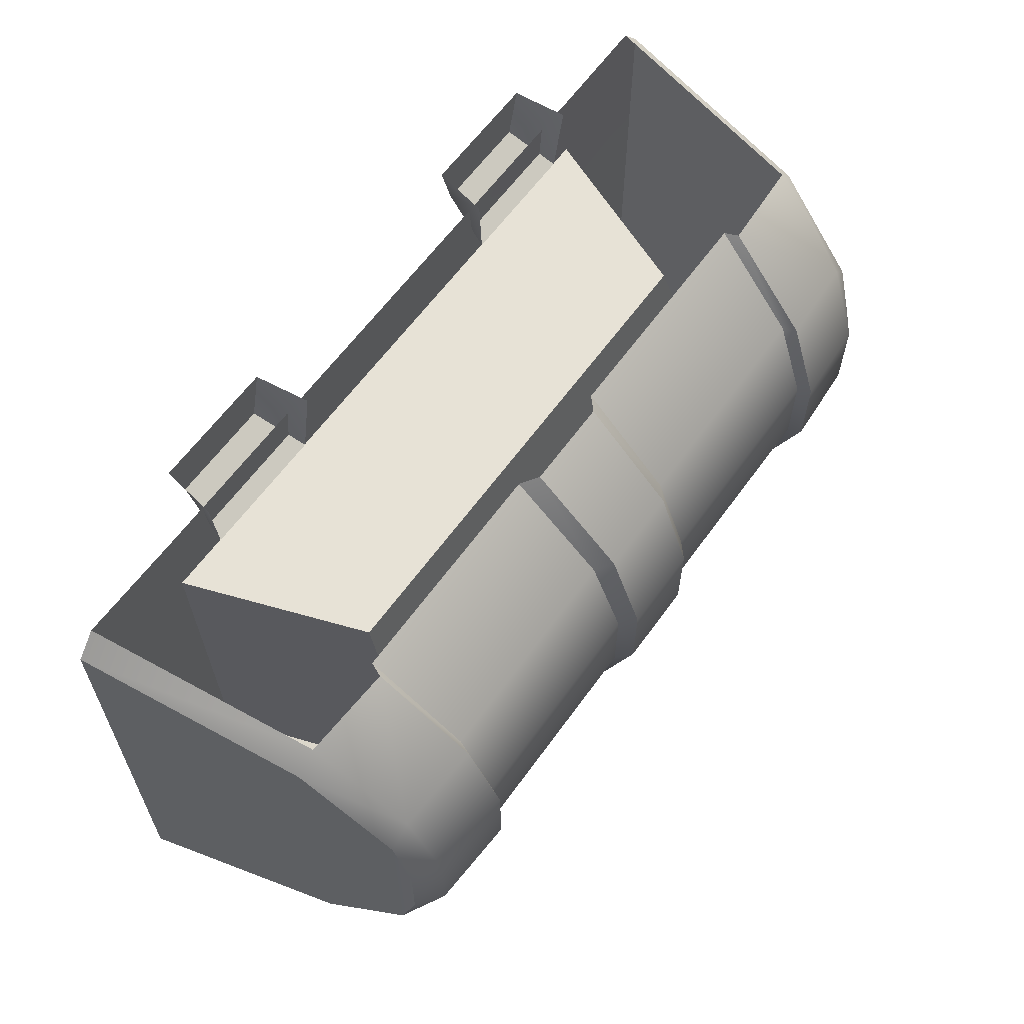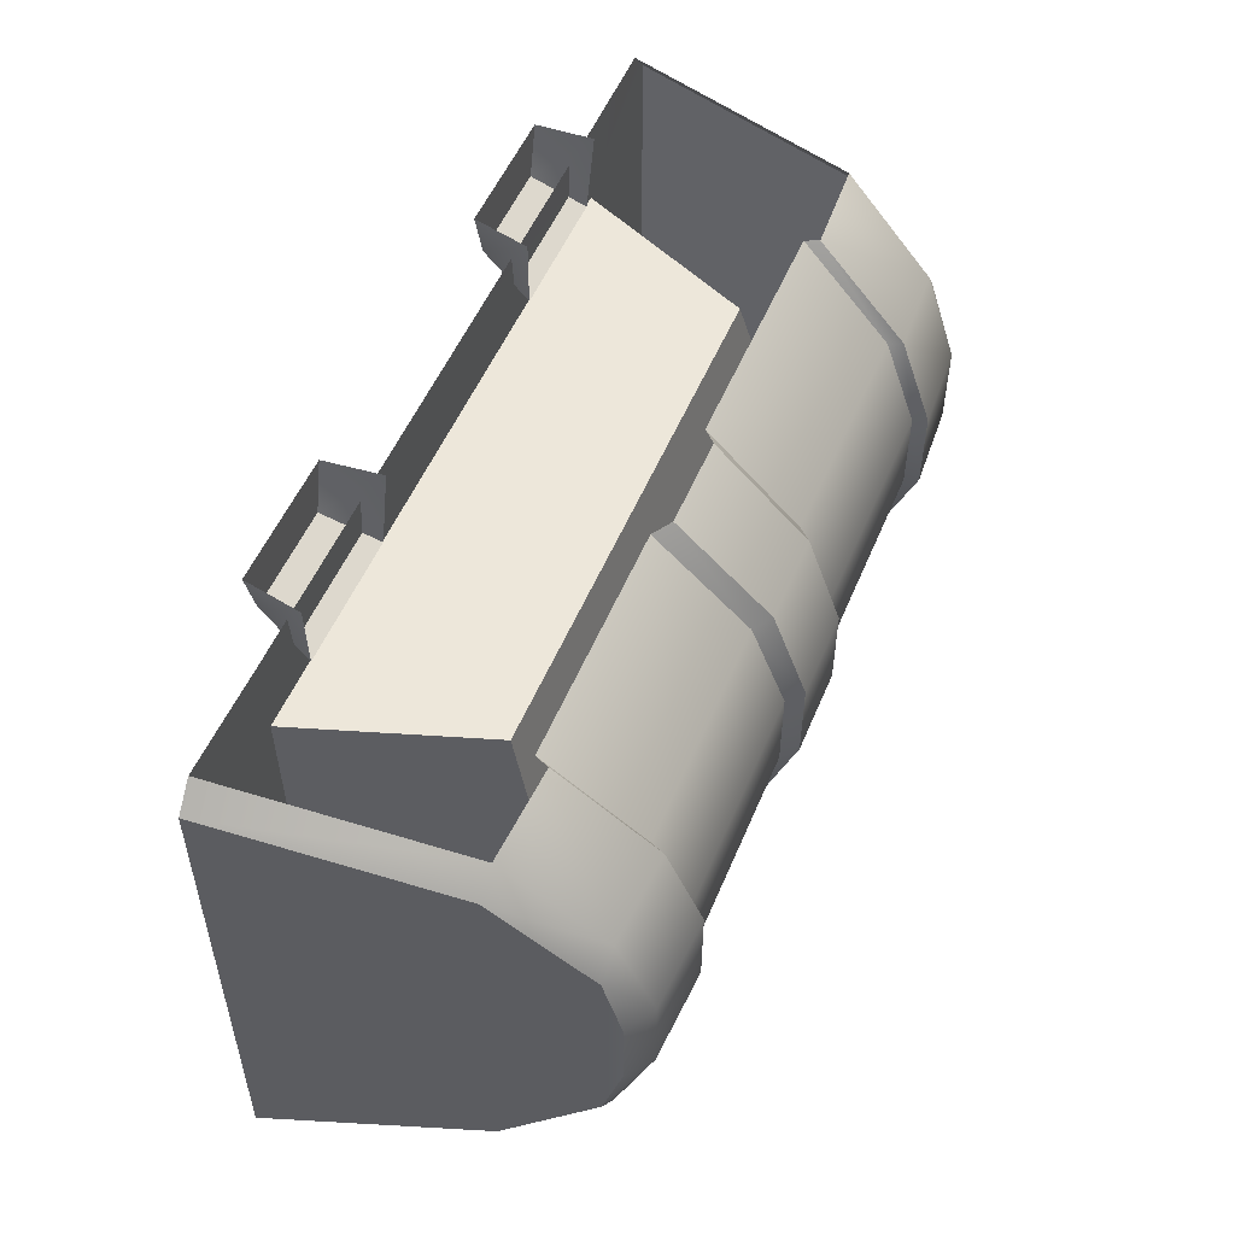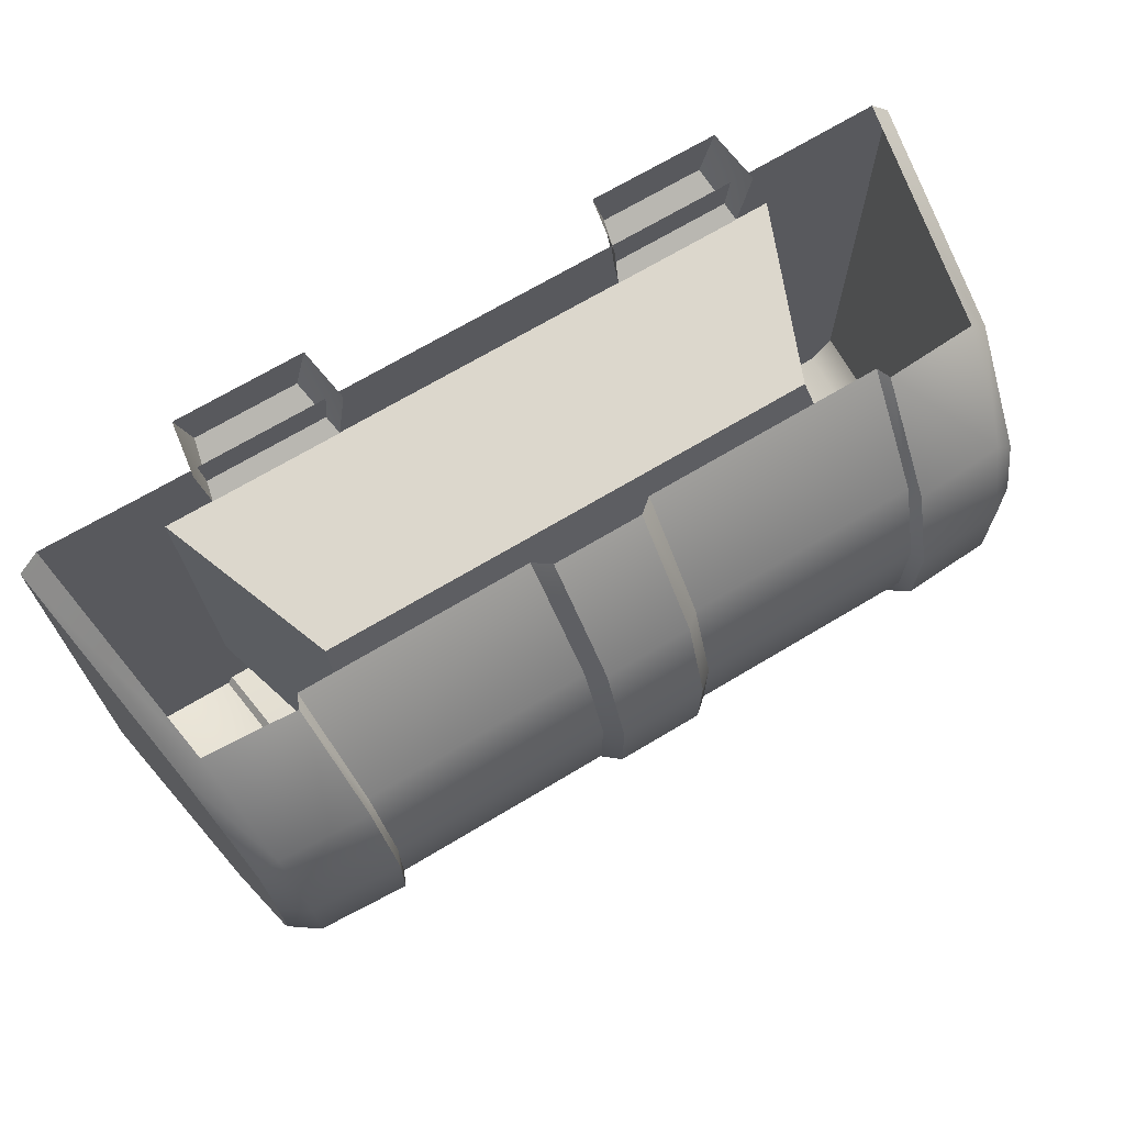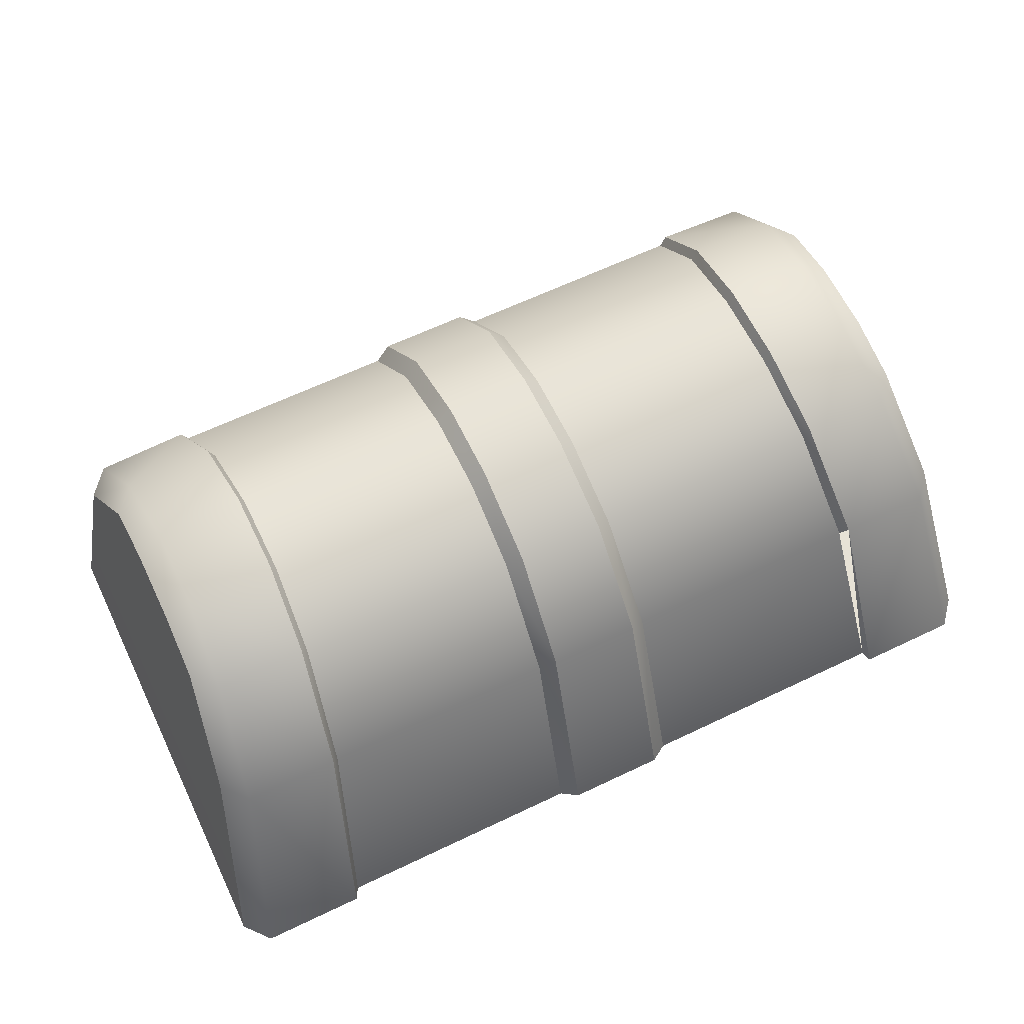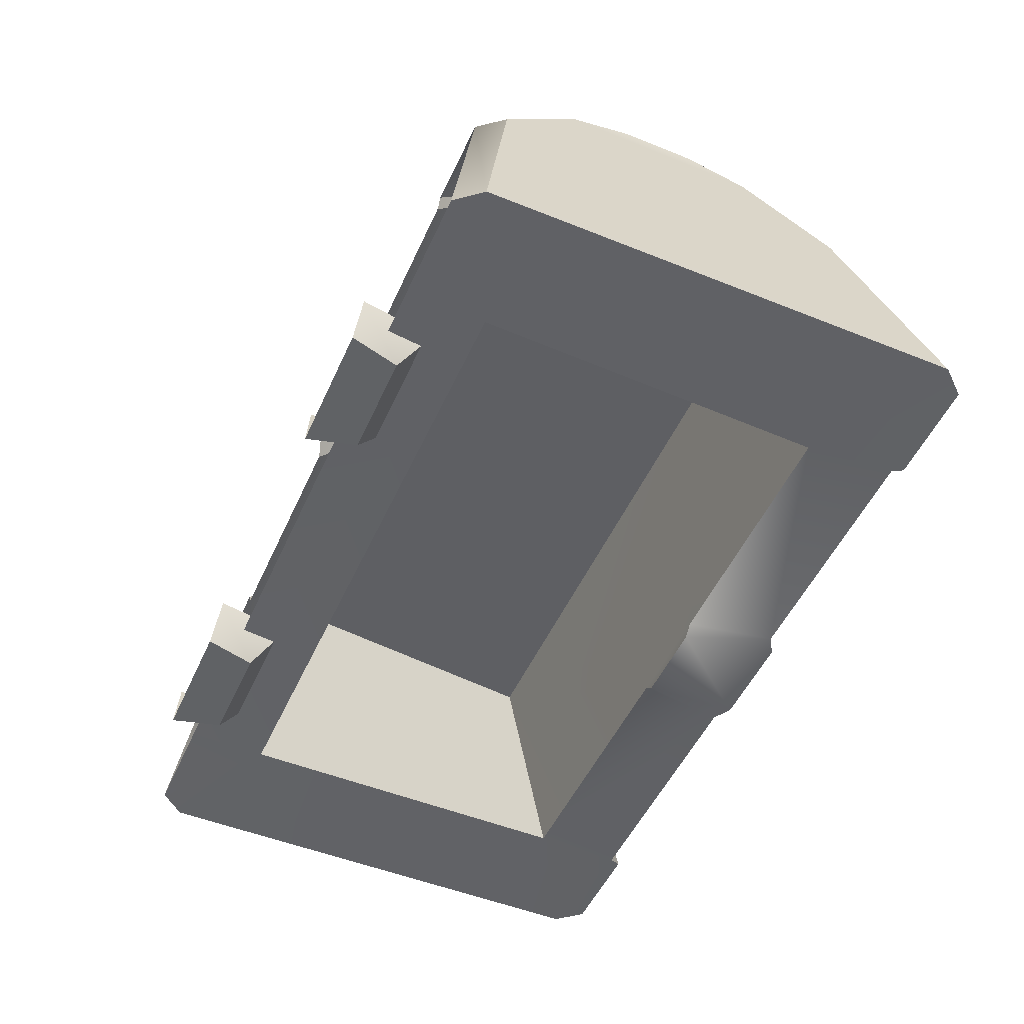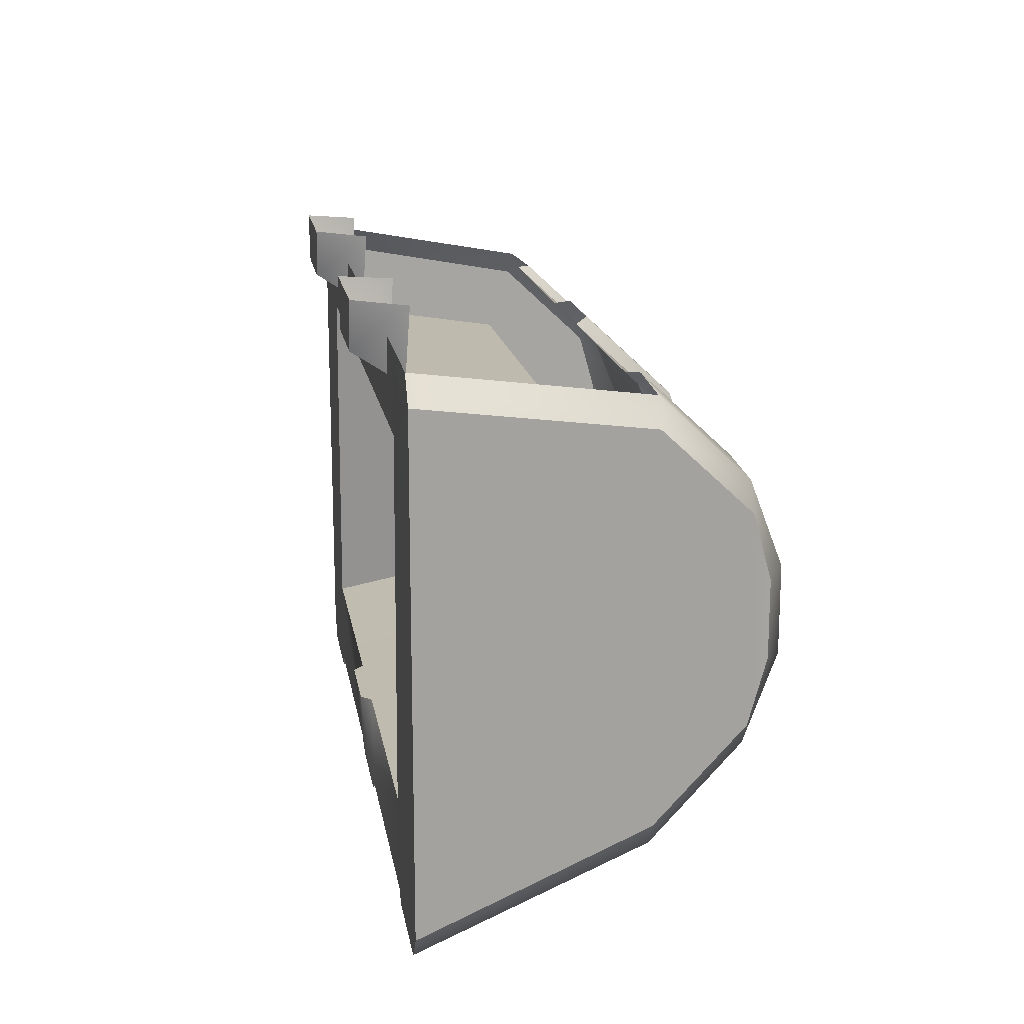
<metadata>
{"format":"obj","ext":"obj","renderer":"f3d","projection":"perspective","resolution":1024,"background":"white","views":[{"elev":61.5,"azim":125.6,"up":"+Z"},{"elev":52.3,"azim":112.3,"up":"+Z"},{"elev":69.2,"azim":149.0,"up":"+Z"},{"elev":63.1,"azim":154.2,"up":"+Y"},{"elev":-50.5,"azim":66.2,"up":"+Y"},{"elev":16.1,"azim":80.8,"up":"+Z"}]}
</metadata>
<code>
g [GIMMICK]wood_chest_top
v -0.5389 -0.008114 -0.8765
v -0.5333 -0.008114 -0.8589
v -0.4979 0.3653 -0.7532
v -0.5287 -0.008115 -0.7101
v -0.5287 -0.006301 -0.1314
v -0.4173 0.2774 -0.1559
v -0.5395 0.3605 -0.6425
v 0.5167 -0.008114 -0.7101
v 0.4173 0.3605 -0.6425
v 0.4173 0.2774 -0.1559
v 0.5285 -0.006301 -0.1314
v 0.5285 -0.006301 -0.1314
v -0.4173 0.2774 -0.1559
v -0.5287 -0.006301 -0.1314
v 0.4173 0.2774 -0.1559
v 0.4173 0.3605 -0.6425
v -0.5395 0.3605 -0.6425
v -0.4173 0.2774 -0.1559
v 0.4173 0.2774 -0.1559
v 0.6846 0.3545 -0.7064
v 0.7424 -0.008115 -0.8347
v 0.7424 -0.008115 -0.04163
v 0.6846 0.3561 -0.09917
v 0.6599 0.502 -0.5646
v 0.6599 0.5028 -0.2367
v 0.6574 0.5313 -0.4611
v 0.6574 0.5316 -0.3403
v -0.5333 -0.008114 -0.8589
v -0.09928 -0.008115 -0.8589
v -0.4882 0.3434 -0.7432
v -0.09167 0.3434 -0.7432
v -0.4691 0.4908 -0.6064
v -0.08805 0.4908 -0.6064
v -0.4614 0.5456 -0.4694
v -0.0866 0.5456 -0.4694
v -0.0866 0.5459 -0.3322
v -0.4614 0.5459 -0.3322
v -0.08805 0.4918 -0.1949
v -0.4691 0.4918 -0.1949
v -0.09167 0.3451 -0.05739
v -0.4882 0.3451 -0.05739
v -0.7424 -0.008115 -0.04163
v -0.7424 -0.008114 -0.8347
v -0.6846 0.3545 -0.7064
v -0.6846 0.3561 -0.09917
v -0.6599 0.502 -0.5646
v -0.6599 0.5028 -0.2367
v -0.6574 0.5313 -0.4611
v -0.6574 0.5316 -0.3403
v -0.09928 -0.008115 -0.8589
v -0.5333 -0.008114 -0.8589
v -0.5287 -0.008115 -0.7101
v -0.0806 -0.007748 -0.7118
v 0.5285 -0.008115 -0.8589
v 0.4882 0.3434 -0.7432
v 0.1161 -0.008115 -0.8589
v 0.1085 0.3434 -0.7432
v 0.4691 0.4908 -0.6064
v 0.1049 0.4908 -0.6064
v 0.4614 0.5456 -0.4694
v 0.1034 0.5456 -0.4694
v 0.4614 0.5459 -0.3322
v 0.1034 0.5459 -0.3322
v 0.1049 0.4918 -0.1949
v 0.4691 0.4918 -0.1949
v 0.1085 0.3451 -0.05739
v 0.4882 0.3451 -0.05739
v 0.5285 -0.005974 0.0001472
v 0.5285 -0.006301 -0.1314
v -0.5285 -0.005974 0.000147
v -0.5287 -0.006301 -0.1314
v 0.1161 -0.008115 -0.8589
v 0.5167 -0.008114 -0.7101
v 0.5285 -0.008115 -0.8589
v 0.09 -0.007748 -0.7118
v -0.07136 -0.008115 -0.8765
v 0.08819 -0.008115 -0.8765
v -0.06573 0.3653 -0.7532
v 0.08255 0.3653 -0.7532
v 0.07987 0.5127 -0.6164
v -0.06305 0.5127 -0.6164
v -0.06197 0.5675 -0.4694
v 0.07879 0.5675 -0.4694
v -0.06197 0.5678 -0.3322
v 0.07879 0.5678 -0.3322
v -0.06305 0.5137 -0.1871
v 0.07987 0.5137 -0.1871
v 0.08255 0.367 -0.04959
v -0.06573 0.367 -0.04959
v -0.707 -0.008114 -0.8765
v -0.5389 -0.008114 -0.8765
v -0.6493 0.3573 -0.7495
v -0.4979 0.3653 -0.7532
v -0.6245 0.5049 -0.6064
v -0.4785 0.513 -0.6064
v -0.6146 0.5597 -0.4694
v -0.4706 0.5678 -0.4694
v -0.4706 0.5682 -0.3322
v -0.6146 0.5601 -0.3322
v -0.4785 0.5141 -0.1949
v -0.6245 0.5059 -0.1949
v -0.4979 0.3674 -0.05739
v -0.6493 0.3592 -0.05739
v 0.5285 -0.006301 -0.1314
v 0.5285 -0.005974 0.0001472
v 0.707 -0.007634 0.0001471
v 0.7424 -0.008115 -0.04163
v 0.5167 -0.008114 -0.7101
v 0.7424 -0.008115 -0.04163
v 0.7424 -0.008115 -0.8347
v 0.707 -0.008115 -0.8765
v 0.5285 -0.008115 -0.8589
v 0.5389 -0.008114 -0.8765
v -0.07136 -0.008115 -0.8765
v 0.07248 -0.02474 -0.7118
v 0.08819 -0.008115 -0.8765
v -0.06308 -0.02474 -0.7118
v -0.5333 -0.008114 -0.8589
v -0.5389 -0.008114 -0.8765
v -0.707 -0.008114 -0.8765
v -0.7424 -0.008114 -0.8347
v -0.5287 -0.008115 -0.7101
v -0.7424 -0.008115 -0.04163
v -0.5287 -0.006301 -0.1314
v -0.7424 -0.008115 -0.04163
v -0.707 -0.007634 0.000147
v -0.5285 -0.005974 0.000147
v 0.6493 0.3573 -0.7495
v 0.5389 -0.008114 -0.8765
v 0.707 -0.008115 -0.8765
v 0.4979 0.3653 -0.7532
v 0.6245 0.5049 -0.6064
v 0.4785 0.513 -0.6064
v 0.6146 0.5597 -0.4694
v 0.4706 0.5678 -0.4694
v 0.6146 0.5601 -0.3322
v 0.4706 0.5682 -0.3322
v 0.4785 0.5141 -0.1949
v 0.6245 0.5059 -0.1949
v 0.4979 0.3674 -0.05739
v 0.6493 0.3592 -0.05739
v 0.1085 0.3434 -0.7432
v 0.08819 -0.008115 -0.8765
v 0.1161 -0.008115 -0.8589
v 0.08255 0.3653 -0.7532
v 0.1049 0.4908 -0.6064
v 0.07987 0.5127 -0.6164
v 0.07879 0.5675 -0.4694
v 0.1034 0.5456 -0.4694
v 0.1034 0.5459 -0.3322
v 0.07879 0.5678 -0.3322
v 0.1049 0.4918 -0.1949
v 0.07987 0.5137 -0.1871
v 0.08255 0.367 -0.04959
v 0.1085 0.3451 -0.05739
v -0.09928 -0.008115 -0.8589
v -0.07136 -0.008115 -0.8765
v -0.09167 0.3434 -0.7432
v -0.06573 0.3653 -0.7532
v -0.08805 0.4908 -0.6064
v -0.06305 0.5127 -0.6164
v -0.06197 0.5675 -0.4694
v -0.0866 0.5456 -0.4694
v -0.0866 0.5459 -0.3322
v -0.06197 0.5678 -0.3322
v -0.08805 0.4918 -0.1949
v -0.06305 0.5137 -0.1871
v -0.06573 0.367 -0.04959
v -0.09167 0.3451 -0.05739
v 0.07248 -0.02474 -0.7118
v 0.1161 -0.008115 -0.8589
v 0.08819 -0.008115 -0.8765
v 0.09 -0.007748 -0.7118
v -0.07136 -0.008115 -0.8765
v -0.09928 -0.008115 -0.8589
v -0.06308 -0.02474 -0.7118
v -0.0806 -0.007748 -0.7118
v 0.07248 -0.02474 -0.7118
v -0.06308 -0.02474 -0.7118
v -0.0806 -0.007748 -0.7118
v 0.09 -0.007748 -0.7118
v -0.4882 0.3451 -0.05739
v -0.4979 0.3674 -0.05739
v -0.4691 0.4918 -0.1949
v -0.4785 0.5141 -0.1949
v -0.4614 0.5459 -0.3322
v -0.4706 0.5682 -0.3322
v -0.4706 0.5678 -0.4694
v -0.4614 0.5456 -0.4694
v -0.4785 0.513 -0.6064
v -0.4691 0.4908 -0.6064
v -0.4979 0.3653 -0.7532
v -0.4882 0.3434 -0.7432
v 0.4882 0.3434 -0.7432
v 0.5285 -0.008115 -0.8589
v 0.5389 -0.008114 -0.8765
v 0.4979 0.3653 -0.7532
v 0.4691 0.4908 -0.6064
v 0.4785 0.513 -0.6064
v 0.4614 0.5456 -0.4694
v 0.4706 0.5678 -0.4694
v 0.4614 0.5459 -0.3322
v 0.4706 0.5682 -0.3322
v 0.4785 0.5141 -0.1949
v 0.4691 0.4918 -0.1949
v 0.4979 0.3674 -0.05739
v 0.4882 0.3451 -0.05739
v -0.4509 0.0198 -0.07363
v -0.2616 -0.06033 -0.02456
v -0.2395 0.0198 -0.07363
v -0.4308 -0.06033 -0.02456
v -0.4523 -0.06033 0.05632
v -0.2401 -0.06033 0.05632
v -0.2616 -0.06033 -0.02456
v -0.4308 -0.06033 -0.02456
v -0.2616 -0.06033 -0.02456
v -0.2401 -0.06033 0.05632
v -0.2252 0.02691 0.04781
v -0.2395 0.0198 -0.07363
v -0.4653 0.02691 0.04781
v -0.4523 -0.06033 0.05632
v -0.4308 -0.06033 -0.02456
v -0.4509 0.0198 -0.07363
v 0.2417 0.0198 -0.07363
v 0.2639 -0.06033 -0.02456
v 0.4531 0.0198 -0.07363
v 0.4331 -0.06033 -0.02456
v 0.2424 -0.06033 0.05632
v 0.4546 -0.06033 0.05632
v 0.4331 -0.06033 -0.02456
v 0.2639 -0.06033 -0.02456
v 0.2274 0.02691 0.04781
v 0.2424 -0.06033 0.05632
v 0.2639 -0.06033 -0.02456
v 0.2417 0.0198 -0.07363
v 0.4331 -0.06033 -0.02456
v 0.4546 -0.06033 0.05632
v 0.4675 0.02691 0.04781
v 0.4531 0.0198 -0.07363
v -0.707 -0.007634 0.000147
v -0.7424 -0.008115 -0.04163
v -0.6493 0.3592 -0.05739
v -0.6846 0.3561 -0.09917
v -0.6245 0.5059 -0.1949
v -0.6599 0.5028 -0.2367
v -0.6146 0.5601 -0.3322
v -0.6574 0.5316 -0.3403
v -0.6574 0.5313 -0.4611
v -0.6146 0.5597 -0.4694
v -0.6599 0.502 -0.5646
v -0.6245 0.5049 -0.6064
v -0.6846 0.3545 -0.7064
v -0.6493 0.3573 -0.7495
v -0.7424 -0.008114 -0.8347
v -0.707 -0.008114 -0.8765
v 0.6493 0.3592 -0.05739
v 0.7424 -0.008115 -0.04163
v 0.707 -0.007634 0.0001471
v 0.6846 0.3561 -0.09917
v 0.6245 0.5059 -0.1949
v 0.6599 0.5028 -0.2367
v 0.6146 0.5601 -0.3322
v 0.6574 0.5316 -0.3403
v 0.6574 0.5313 -0.4611
v 0.6146 0.5597 -0.4694
v 0.6599 0.502 -0.5646
v 0.6245 0.5049 -0.6064
v 0.6846 0.3545 -0.7064
v 0.6493 0.3573 -0.7495
v 0.7424 -0.008115 -0.8347
v 0.707 -0.008115 -0.8765
v -0.5395 0.3605 -0.6425
v -0.0806 -0.007748 -0.7118
v -0.5287 -0.008115 -0.7101
v 0.09 -0.007748 -0.7118
v 0.4173 0.3605 -0.6425
v 0.5167 -0.008114 -0.7101
g [GIMMICK]wood_chest_top_0
f 3 2 1
f 6 5 4
f 4 7 6
f 10 9 8
f 8 11 10
f 14 13 12
f 13 15 12
f 18 17 16
f 16 19 18
f 22 21 20
f 20 23 22
f 20 24 23
f 24 25 23
f 25 24 26
f 26 27 25
f 30 29 28
f 30 31 29
f 30 32 31
f 32 33 31
f 33 32 34
f 35 33 34
f 36 35 34
f 34 37 36
f 38 36 37
f 37 39 38
f 40 38 39
f 39 41 40
f 44 43 42
f 42 45 44
f 45 46 44
f 45 47 46
f 48 46 47
f 47 49 48
f 52 51 50
f 50 53 52
f 56 55 54
f 57 55 56
f 58 55 57
f 57 59 58
f 59 60 58
f 60 59 61
f 61 62 60
f 62 61 63
f 62 63 64
f 65 62 64
f 65 64 66
f 67 65 66
f 70 69 68
f 69 70 71
f 74 73 72
f 73 75 72
f 78 77 76
f 78 79 77
f 78 80 79
f 81 80 78
f 80 81 82
f 82 83 80
f 83 82 84
f 84 85 83
f 85 84 86
f 86 87 85
f 87 86 88
f 88 86 89
f 92 91 90
f 93 91 92
f 92 94 93
f 94 95 93
f 95 94 96
f 95 96 97
f 98 97 96
f 96 99 98
f 98 99 100
f 100 99 101
f 100 101 102
f 102 101 103
f 106 105 104
f 104 107 106
f 109 104 108
f 109 108 110
f 110 108 111
f 111 108 112
f 112 113 111
f 116 115 114
f 115 117 114
f 120 119 118
f 121 120 118
f 118 122 121
f 121 122 123
f 122 124 123
f 126 125 124
f 124 127 126
f 130 129 128
f 131 128 129
f 131 132 128
f 133 132 131
f 132 133 134
f 134 133 135
f 134 135 136
f 136 135 137
f 136 137 138
f 139 136 138
f 139 138 140
f 141 139 140
f 144 143 142
f 145 142 143
f 146 142 145
f 145 147 146
f 146 147 148
f 148 149 146
f 150 149 148
f 148 151 150
f 152 150 151
f 151 153 152
f 154 152 153
f 152 154 155
f 158 157 156
f 157 158 159
f 160 159 158
f 159 160 161
f 162 161 160
f 160 163 162
f 162 163 164
f 162 164 165
f 165 164 166
f 166 167 165
f 167 166 168
f 169 168 166
f 172 171 170
f 173 170 171
f 176 175 174
f 176 177 175
f 180 179 178
f 178 181 180
f 184 183 182
f 183 184 185
f 186 185 184
f 185 186 187
f 188 187 186
f 189 188 186
f 188 189 190
f 191 190 189
f 190 191 192
f 193 192 191
f 196 195 194
f 196 194 197
f 198 197 194
f 197 198 199
f 200 199 198
f 199 200 201
f 202 201 200
f 201 202 203
f 203 202 204
f 205 204 202
f 204 205 206
f 207 206 205
f 210 209 208
f 209 211 208
f 214 213 212
f 212 215 214
f 218 217 216
f 216 219 218
f 222 221 220
f 220 223 222
f 226 225 224
f 226 227 225
f 230 229 228
f 228 231 230
f 234 233 232
f 232 235 234
f 238 237 236
f 236 239 238
f 242 241 240
f 241 242 243
f 244 243 242
f 243 244 245
f 246 245 244
f 246 247 245
f 247 246 248
f 249 248 246
f 249 250 248
f 251 250 249
f 250 251 252
f 253 252 251
f 252 253 254
f 255 254 253
f 258 257 256
f 259 256 257
f 256 259 260
f 261 260 259
f 260 261 262
f 261 263 262
f 264 262 263
f 264 265 262
f 264 266 265
f 266 267 265
f 267 266 268
f 268 269 267
f 269 268 270
f 269 270 271
f 274 273 272
f 272 273 275
f 275 276 272
f 277 276 275

</code>
